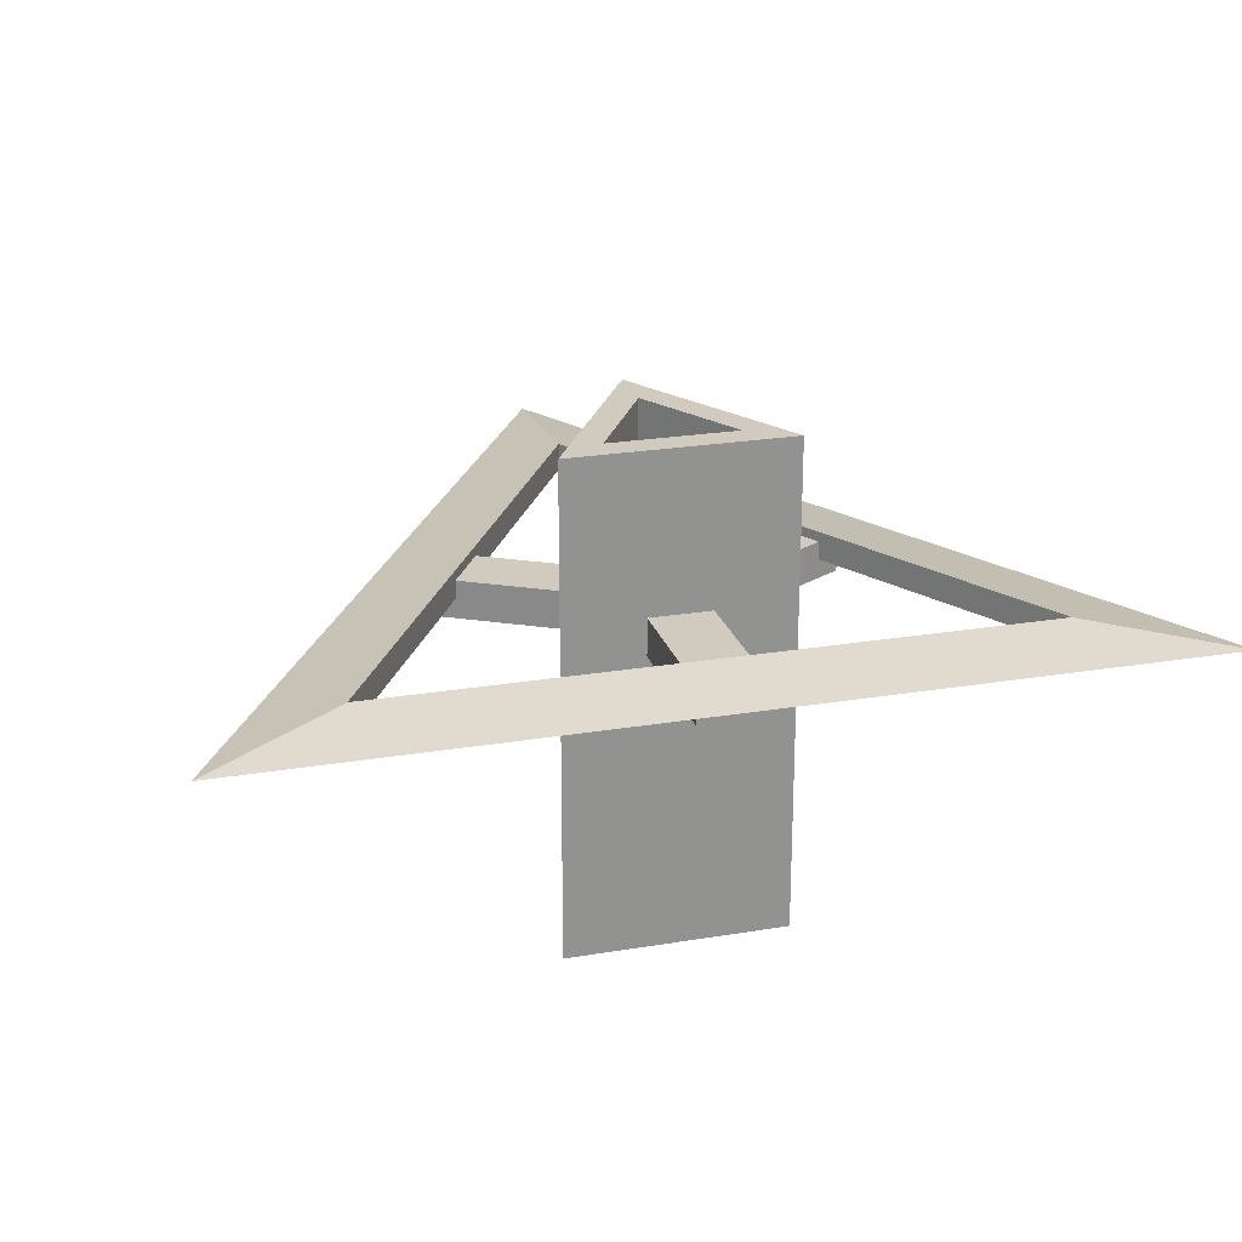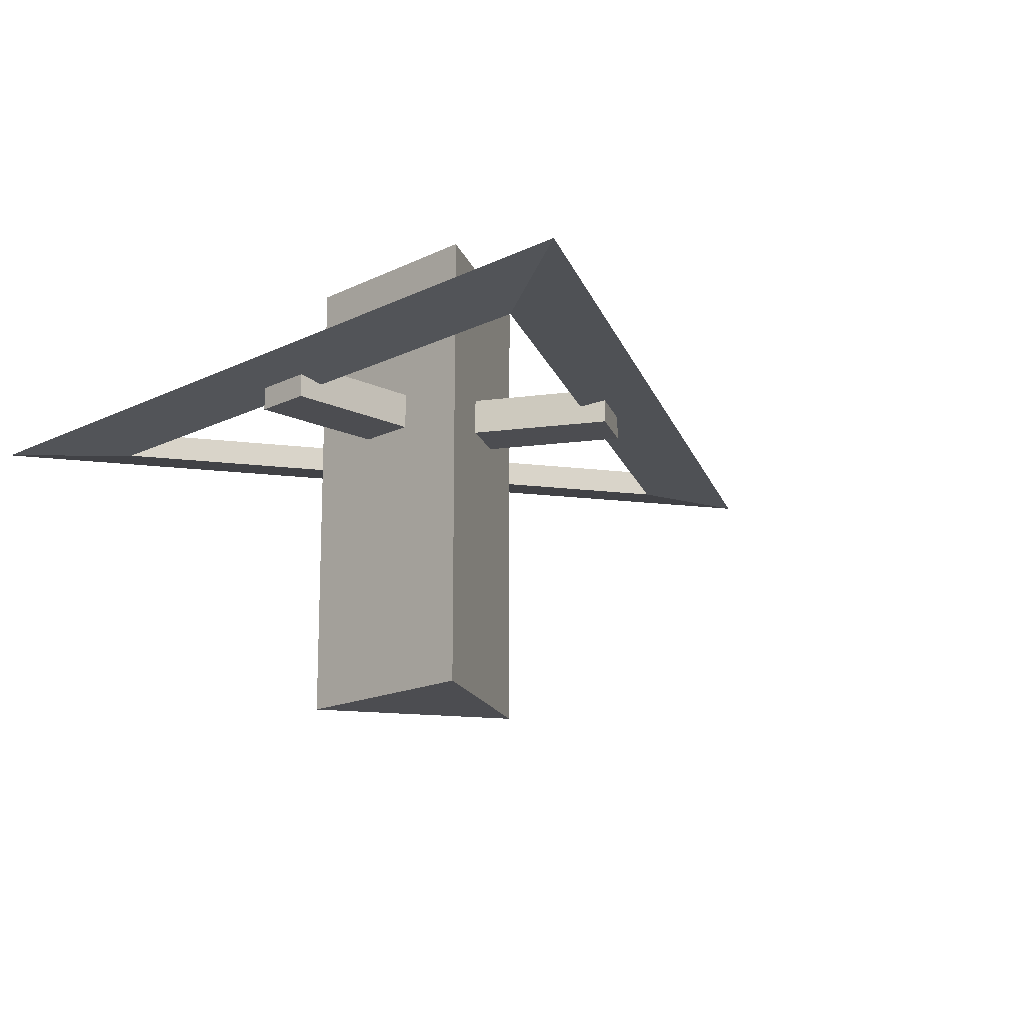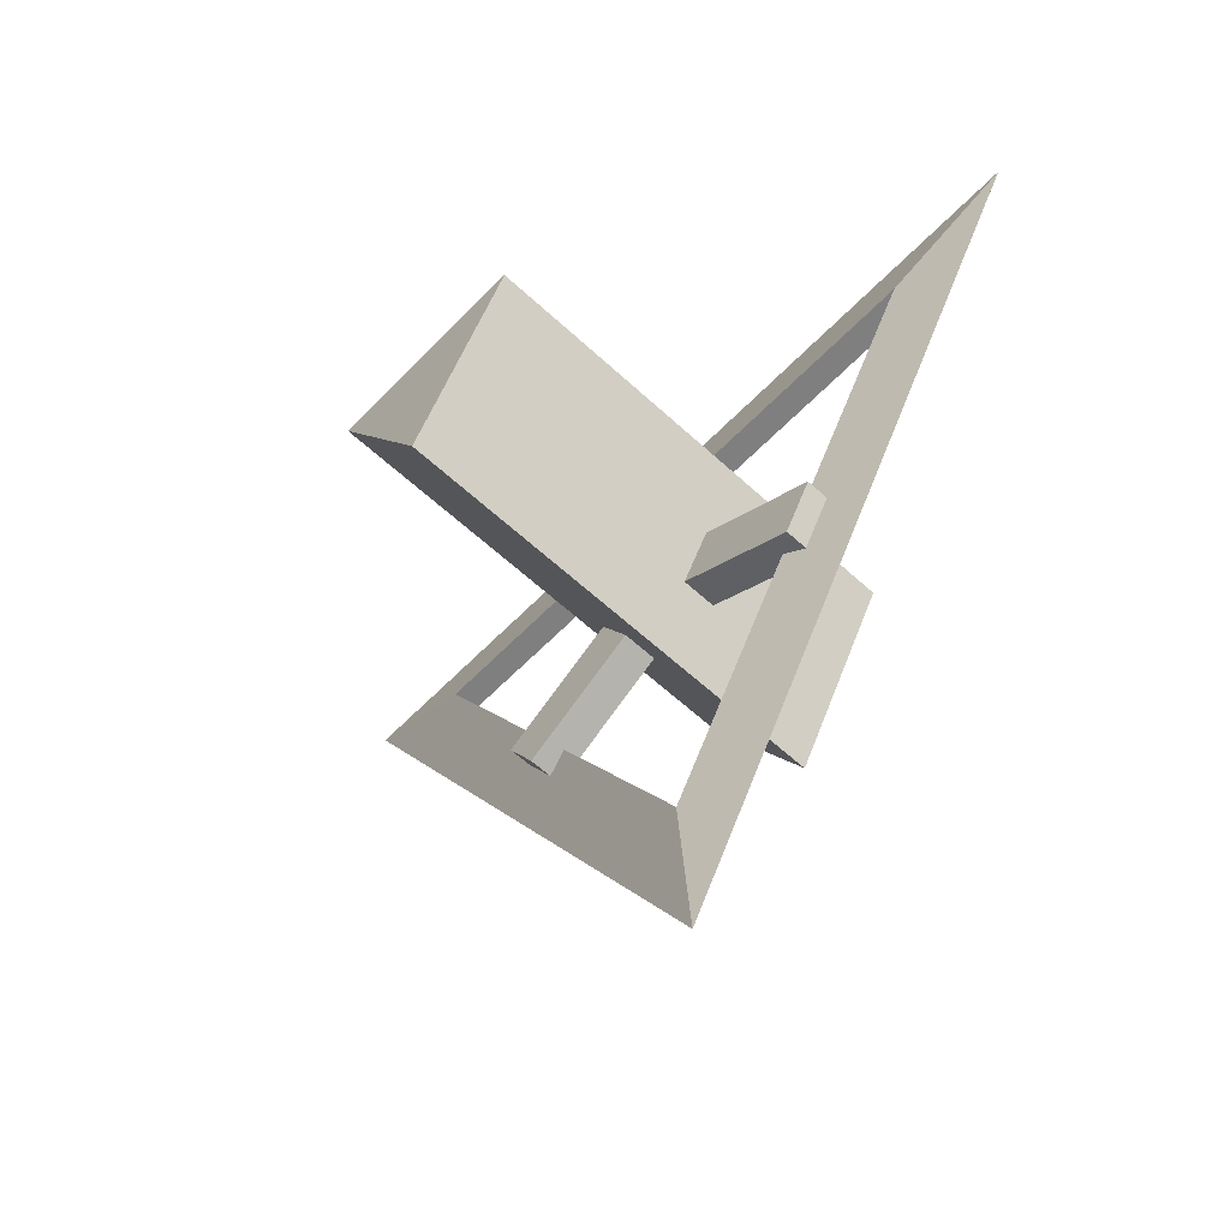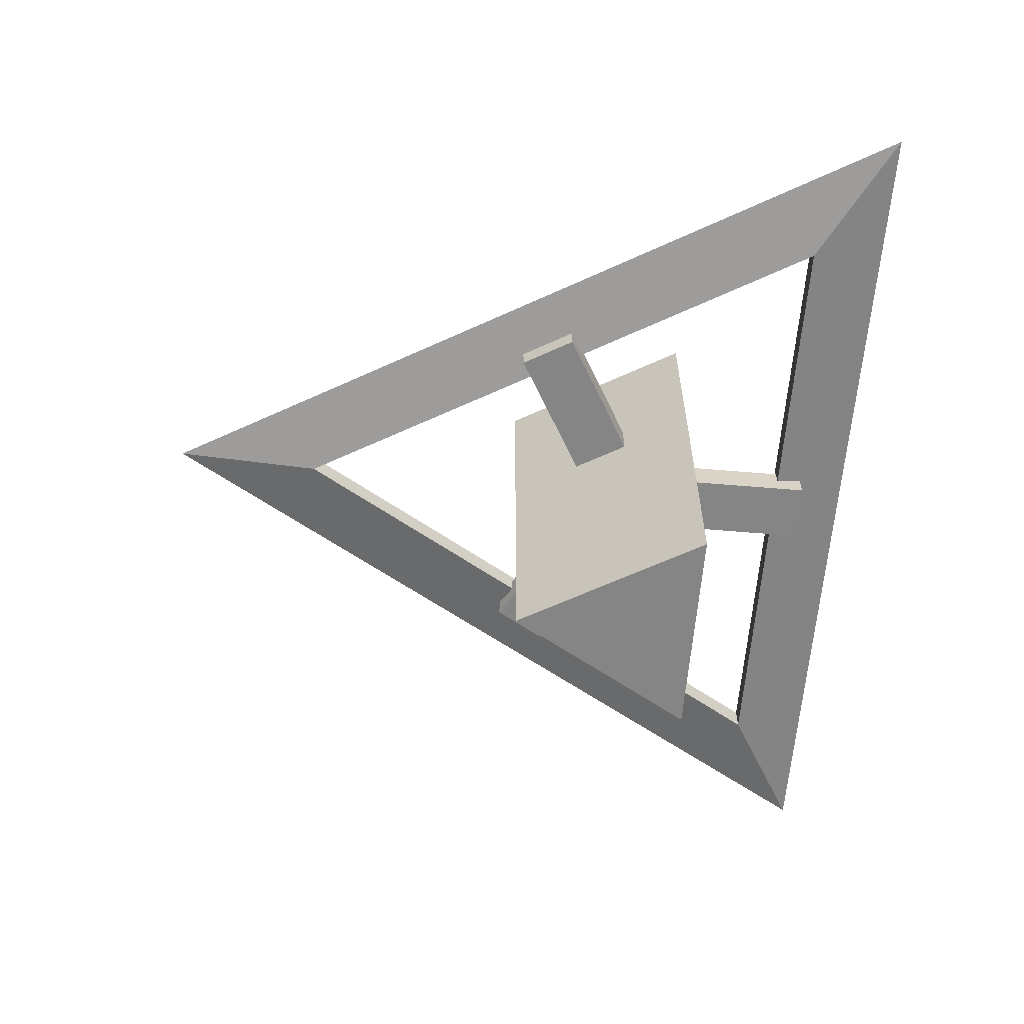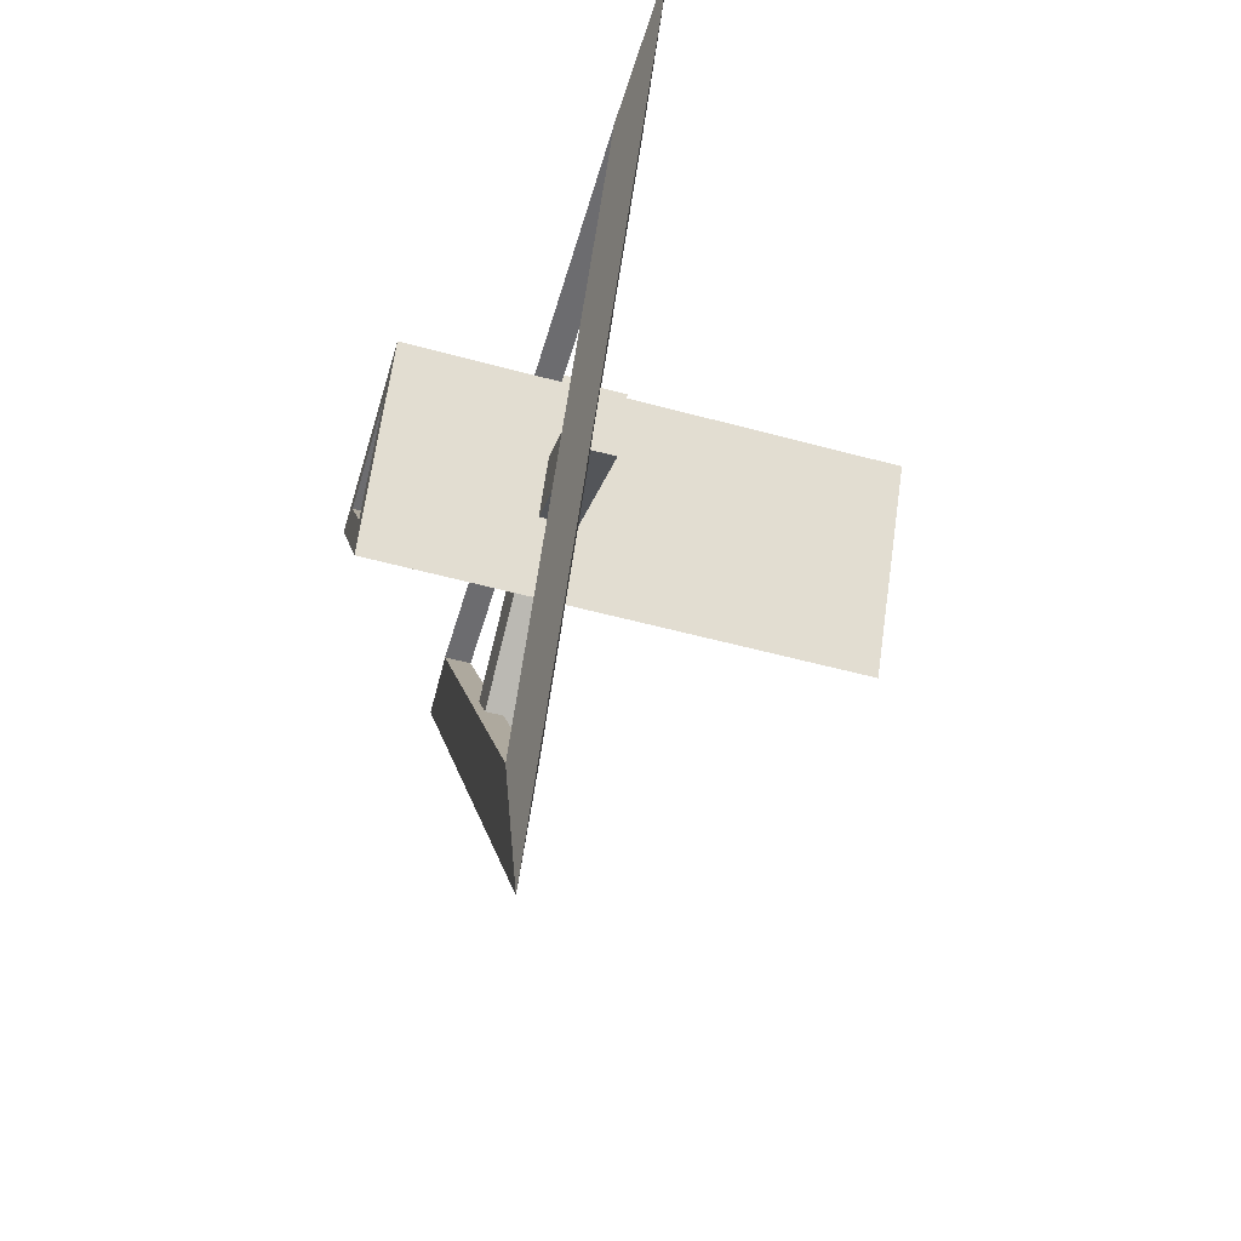
<metadata>
{"format":"obj","ext":"obj","renderer":"f3d","projection":"perspective","resolution":1024,"background":"white","views":[{"elev":23.6,"azim":-15.7,"up":"+Y"},{"elev":-16.2,"azim":45.5,"up":"+Y"},{"elev":-59.8,"azim":46.5,"up":"+Z"},{"elev":-61.8,"azim":-94.9,"up":"+Y"},{"elev":-53.8,"azim":-106.2,"up":"+Z"}]}
</metadata>
<code>
o Torus.001
v 0.4651 0 0.2685
v 0.3256 0.0141 0.188
v 0.3256 -0.0141 0.188
v 0 0 -0.537
v 0 0.0141 -0.3759
v 0 -0.0141 -0.3759
v -0.4651 0 0.2685
v -0.3256 0.0141 0.188
v -0.3256 -0.0141 0.188
f 1 4 5 2
f 2 5 6 3
f 3 6 4 1
f 4 7 8 5
f 5 8 9 6
f 6 9 7 4
f 7 1 2 8
f 8 2 3 9
f 9 3 1 7
o Cylinder_Cylinder.002
v 0 -0.3365 -0.13
v 0 0.1635 -0.13
v 0.1126 -0.3365 0.065
v 0.1126 0.1635 0.065
v -0.1126 -0.3365 0.065
v -0.1126 0.1635 0.065
v 0.01608 -0.3365 -0.1021
v 0.03217 -0.3365 -0.07429
v 0.04825 -0.3365 -0.04643
v 0.06433 -0.3365 -0.01857
v 0.08042 -0.3365 0.009286
v 0.0965 -0.3365 0.03714
v 0.0965 0.1635 0.03714
v 0.08042 0.1635 0.009286
v 0.06433 0.1635 -0.01857
v 0.04825 0.1635 -0.04643
v 0.03217 0.1635 -0.07429
v 0.01608 0.1635 -0.1021
v 0 -0.2651 -0.13
v 0 -0.1937 -0.13
v 0 -0.1222 -0.13
v 0 -0.0508 -0.13
v 0 0.02063 -0.13
v 0 0.09206 -0.13
v 0.1126 0.09206 0.065
v 0.1126 0.02063 0.065
v 0.1126 -0.0508 0.065
v 0.1126 -0.1222 0.065
v 0.1126 -0.1937 0.065
v 0.1126 -0.2651 0.065
v 0.08042 -0.3365 0.065
v 0.04825 -0.3365 0.065
v 0.01608 -0.3365 0.065
v -0.01608 -0.3365 0.065
v -0.04825 -0.3365 0.065
v -0.08042 -0.3365 0.065
v -0.08042 0.1635 0.065
v -0.04825 0.1635 0.065
v -0.01608 0.1635 0.065
v 0.01608 0.1635 0.065
v 0.04825 0.1635 0.065
v 0.08042 0.1635 0.065
v -0.1126 0.09206 0.065
v -0.1126 0.02063 0.065
v -0.1126 -0.0508 0.065
v -0.1126 -0.1222 0.065
v -0.1126 -0.1937 0.065
v -0.1126 -0.2651 0.065
v -0.0965 -0.3365 0.03714
v -0.08042 -0.3365 0.009286
v -0.06433 -0.3365 -0.01857
v -0.04825 -0.3365 -0.04643
v -0.03217 -0.3365 -0.07429
v -0.01608 -0.3365 -0.1021
v -0.01608 0.1635 -0.1021
v -0.03217 0.1635 -0.07429
v -0.04825 0.1635 -0.04643
v -0.06433 0.1635 -0.01857
v -0.08042 0.1635 0.009286
v -0.0965 0.1635 0.03714
v -0.06433 -0.3365 0.03714
v -0.04825 -0.3365 0.009286
v -0.03217 -0.3365 0.03714
v -0.03217 -0.3365 -0.01857
v -0.01608 -0.3365 0.009286
v -0 -0.3365 0.03714
v -0.01608 -0.3365 -0.04643
v 0 -0.3365 -0.01857
v 0.01608 -0.3365 0.009286
v 0.03217 -0.3365 0.03714
v 0 -0.3365 -0.07429
v 0.01608 -0.3365 -0.04643
v 0.03217 -0.3365 -0.01857
v 0.04825 -0.3365 0.009286
v 0.06433 -0.3365 0.03714
v -0.0965 -0.2651 0.03714
v -0.08042 -0.2651 0.009286
v -0.06433 -0.2651 -0.01857
v -0.04825 -0.2651 -0.04643
v -0.03217 -0.2651 -0.07429
v -0.01608 -0.2651 -0.1021
v -0.0965 -0.1937 0.03714
v -0.08042 -0.1937 0.009286
v -0.06433 -0.1937 -0.01857
v -0.04825 -0.1937 -0.04643
v -0.03217 -0.1937 -0.07429
v -0.01608 -0.1937 -0.1021
v -0.0965 -0.1222 0.03714
v -0.08042 -0.1222 0.009286
v -0.06433 -0.1222 -0.01857
v -0.04825 -0.1222 -0.04643
v -0.03217 -0.1222 -0.07429
v -0.01608 -0.1222 -0.1021
v -0.0965 -0.0508 0.03714
v -0.07207 -0.0341 -0.005174
v -0.06433 -0.0341 -0.01857
v -0.04825 -0.0341 -0.04643
v -0.04052 -0.0341 -0.05983
v -0.01608 -0.0508 -0.1021
v -0.0965 0.02063 0.03714
v -0.07207 0.003935 -0.005174
v -0.06433 0.003935 -0.01857
v -0.04825 0.003935 -0.04643
v -0.04052 0.003935 -0.05983
v -0.01608 0.02063 -0.1021
v -0.0965 0.09206 0.03714
v -0.08042 0.09206 0.009286
v -0.06433 0.09206 -0.01857
v -0.04825 0.09206 -0.04643
v -0.03217 0.09206 -0.07429
v -0.01608 0.09206 -0.1021
v -0.06433 0.1635 0.03714
v -0.03217 0.1635 0.03714
v -0.04825 0.1635 0.009286
v -0 0.1635 0.03714
v -0.03217 0.1635 -0.01857
v 0.03217 0.1635 0.03714
v -0.01608 0.1635 -0.04643
v 0.06433 0.1635 0.03714
v 0.04825 0.1635 0.009286
v 0.03217 0.1635 -0.01857
v 0.01608 0.1635 -0.04643
v -0 0.1635 -0.07429
v 0.08042 -0.2651 0.065
v 0.04825 -0.2651 0.065
v 0.01608 -0.2651 0.065
v -0.01608 -0.2651 0.065
v -0.04825 -0.2651 0.065
v -0.08042 -0.2651 0.065
v 0.08042 -0.1937 0.065
v 0.04825 -0.1937 0.065
v 0.01608 -0.1937 0.065
v -0.01608 -0.1937 0.065
v -0.04825 -0.1937 0.065
v -0.08042 -0.1937 0.065
v 0.08042 -0.1222 0.065
v 0.04825 -0.1222 0.065
v 0.01608 -0.1222 0.065
v -0.01608 -0.1222 0.065
v -0.04825 -0.1222 0.065
v -0.08042 -0.1222 0.065
v 0.08042 -0.0508 0.065
v 0.03155 -0.0341 0.065
v 0.01608 -0.0341 0.065
v -0.01608 -0.0341 0.065
v -0.03155 -0.0341 0.065
v -0.08042 -0.0508 0.065
v 0.08042 0.02063 0.065
v 0.03155 0.003935 0.065
v 0.01608 0.003935 0.065
v -0.01608 0.003935 0.065
v -0.03155 0.003935 0.065
v -0.08042 0.02063 0.065
v 0.08042 0.09206 0.065
v 0.04825 0.09206 0.065
v 0.01608 0.09206 0.065
v -0.01608 0.09206 0.065
v -0.04825 0.09206 0.065
v -0.08042 0.09206 0.065
v 0.01608 -0.2651 -0.1021
v 0.03217 -0.2651 -0.07429
v 0.04825 -0.2651 -0.04643
v 0.06433 -0.2651 -0.01857
v 0.08042 -0.2651 0.009286
v 0.0965 -0.2651 0.03714
v 0.01608 -0.1937 -0.1021
v 0.03217 -0.1937 -0.07429
v 0.04825 -0.1937 -0.04643
v 0.06433 -0.1937 -0.01857
v 0.08042 -0.1937 0.009286
v 0.0965 -0.1937 0.03714
v 0.01608 -0.1222 -0.1021
v 0.03217 -0.1222 -0.07429
v 0.04825 -0.1222 -0.04643
v 0.06433 -0.1222 -0.01857
v 0.08042 -0.1222 0.009286
v 0.0965 -0.1222 0.03714
v 0.01608 -0.0508 -0.1021
v 0.04052 -0.0341 -0.05983
v 0.04825 -0.0341 -0.04643
v 0.06433 -0.0341 -0.01857
v 0.07207 -0.0341 -0.005174
v 0.0965 -0.0508 0.03714
v 0.01608 0.02063 -0.1021
v 0.04052 0.003935 -0.05983
v 0.04825 0.003935 -0.04643
v 0.06433 0.003935 -0.01857
v 0.07207 0.003935 -0.005174
v 0.0965 0.02063 0.03714
v 0.01608 0.09206 -0.1021
v 0.03217 0.09206 -0.07429
v 0.04825 0.09206 -0.04643
v 0.06433 0.09206 -0.01857
v 0.08042 0.09206 0.009286
v 0.0965 0.09206 0.03714
v -0.03217 0.07665 0.03714
v -0.04825 0.07665 0.009286
v -0 0.07665 0.03714
v -0.01608 0.07665 0.009286
v -0.03217 0.07665 -0.01857
v 0.03217 0.07665 0.03714
v 0.01608 0.07665 0.009286
v -0 0.07665 -0.01857
v -0.01608 0.07665 -0.04643
v 0.06433 0.07665 0.03714
v 0.04825 0.07665 0.009286
v 0.03217 0.07665 -0.01857
v 0.01608 0.07665 -0.04643
v -0 0.07665 -0.07429
v -0.06433 0.07665 0.03714
v -0.08042 -0.0508 0.009286
v -0.06433 -0.0508 -0.01857
v -0.04825 -0.0508 -0.04643
v -0.03217 -0.0508 -0.07429
v -0.08042 0.02063 0.009286
v -0.06433 0.02063 -0.01857
v -0.04825 0.02063 -0.04643
v -0.03217 0.02063 -0.07429
v 0.04825 -0.0508 0.065
v 0.01608 -0.0508 0.065
v -0.01608 -0.0508 0.065
v -0.04825 -0.0508 0.065
v 0.04825 0.02063 0.065
v 0.01608 0.02063 0.065
v -0.01608 0.02063 0.065
v -0.04825 0.02063 0.065
v 0.03217 -0.0508 -0.07429
v 0.04825 -0.0508 -0.04643
v 0.06433 -0.0508 -0.01857
v 0.08042 -0.0508 0.009286
v 0.03217 0.02063 -0.07429
v 0.04825 0.02063 -0.04643
v 0.06433 0.02063 -0.01857
v 0.08042 0.02063 0.009286
v -0.1951 0.003935 -0.09405
v -0.1951 -0.0341 -0.09405
v -0.179 0.003935 -0.1219
v -0.179 -0.0341 -0.1219
v 0.01608 0.003935 0.216
v 0.01608 -0.0341 0.216
v -0.01608 0.003935 0.216
v -0.01608 -0.0341 0.216
v 0.179 0.003935 -0.1219
v 0.179 -0.0341 -0.1219
v 0.1951 0.003935 -0.09405
v 0.1951 -0.0341 -0.09405
v -0.2028 -0.0341 -0.08065
v -0.1712 -0.0341 -0.1353
v -0.2028 0.003935 -0.08065
v -0.1712 0.003935 -0.1353
v 0.03155 -0.0341 0.216
v -0.03155 -0.0341 0.216
v 0.03155 0.003935 0.216
v -0.03155 0.003935 0.216
v 0.1712 -0.0341 -0.1353
v 0.2028 -0.0341 -0.08065
v 0.1712 0.003935 -0.1353
v 0.2028 0.003935 -0.08065
f 204 22 13 34
f 168 46 15 52
f 13 22 51
f 120 64 11 33
f 10 16 63
f 58 45 14
f 59 70 58
f 60 71 59
f 61 73 60
f 62 76 61
f 63 80 62
f 58 70 45
f 70 44 45
f 59 71 70
f 71 72 70
f 70 72 44
f 72 43 44
f 60 73 71
f 73 74 71
f 71 74 72
f 74 75 72
f 72 75 43
f 75 42 43
f 61 76 73
f 76 77 73
f 73 77 74
f 77 78 74
f 74 78 75
f 78 79 75
f 75 79 42
f 79 41 42
f 62 80 76
f 80 81 76
f 76 81 77
f 81 82 77
f 77 82 78
f 82 83 78
f 78 83 79
f 83 84 79
f 79 84 41
f 84 40 41
f 63 16 80
f 16 17 80
f 80 17 81
f 17 18 81
f 81 18 82
f 18 19 82
f 82 19 83
f 19 20 83
f 83 20 84
f 20 21 84
f 84 21 40
f 21 12 40
f 63 90 28 10
f 90 96 29 28
f 96 102 30 29
f 102 108 31 30
f 108 114 32 31
f 114 120 33 32
f 14 57 85 58
f 58 85 86 59
f 59 86 87 60
f 60 87 88 61
f 61 88 89 62
f 62 89 90 63
f 57 56 91 85
f 85 91 92 86
f 86 92 93 87
f 87 93 94 88
f 88 94 95 89
f 89 95 96 90
f 56 55 97 91
f 91 97 98 92
f 92 98 99 93
f 93 99 100 94
f 94 100 101 95
f 95 101 102 96
f 55 54 103 97
f 97 103 220 98
f 98 220 221 99
f 99 221 222 100
f 100 222 223 101
f 101 223 108 102
f 54 53 109 103
f 103 109 224 220
f 107 106 247 257
f 154 153 249 251
f 189 188 264 253
f 223 227 114 108
f 53 52 115 109
f 109 115 116 224
f 224 116 117 225
f 225 117 118 226
f 226 118 119 227
f 227 119 120 114
f 52 15 69 115
f 115 69 68 116
f 116 68 67 117
f 117 67 66 118
f 118 66 65 119
f 119 65 64 120
f 46 69 15
f 47 121 46
f 48 122 47
f 49 124 48
f 50 126 49
f 51 128 50
f 46 121 69
f 121 68 69
f 47 122 121
f 121 123 68
f 123 67 68
f 48 124 122
f 123 125 67
f 125 66 67
f 49 126 124
f 130 131 217 216
f 127 125 209 213
f 132 127 213 218
f 123 121 219 206
f 126 128 214 210
f 125 127 66
f 127 65 66
f 50 128 126
f 129 130 216 215
f 122 124 207 205
f 125 123 206 209
f 121 122 205 219
f 128 129 215 214
f 124 126 210 207
f 131 132 218 217
f 127 132 65
f 132 64 65
f 51 22 128
f 22 23 128
f 128 23 129
f 23 24 129
f 129 24 130
f 24 25 130
f 130 25 131
f 25 26 131
f 131 26 132
f 26 27 132
f 132 27 64
f 27 11 64
f 45 138 57 14
f 138 144 56 57
f 144 150 55 56
f 150 156 54 55
f 156 162 53 54
f 162 168 52 53
f 12 39 133 40
f 40 133 134 41
f 41 134 135 42
f 42 135 136 43
f 43 136 137 44
f 44 137 138 45
f 39 38 139 133
f 133 139 140 134
f 134 140 141 135
f 135 141 142 136
f 136 142 143 137
f 137 143 144 138
f 38 37 145 139
f 139 145 146 140
f 140 146 147 141
f 141 147 148 142
f 142 148 149 143
f 143 149 150 144
f 37 36 151 145
f 145 151 228 146
f 146 228 229 147
f 147 229 230 148
f 148 230 231 149
f 149 231 156 150
f 36 35 157 151
f 151 157 232 228
f 106 105 245 247
f 197 191 265 267
f 153 152 260 249
f 231 235 162 156
f 35 34 163 157
f 157 163 164 232
f 232 164 165 233
f 233 165 166 234
f 234 166 167 235
f 235 167 168 162
f 34 13 51 163
f 163 51 50 164
f 164 50 49 165
f 165 49 48 166
f 166 48 47 167
f 167 47 46 168
f 21 174 39 12
f 174 180 38 39
f 180 186 37 38
f 186 192 36 37
f 192 198 35 36
f 198 204 34 35
f 10 28 169 16
f 16 169 170 17
f 17 170 171 18
f 18 171 172 19
f 19 172 173 20
f 20 173 174 21
f 28 29 175 169
f 169 175 176 170
f 170 176 177 171
f 171 177 178 172
f 172 178 179 173
f 173 179 180 174
f 29 30 181 175
f 175 181 182 176
f 176 182 183 177
f 177 183 184 178
f 178 184 185 179
f 179 185 186 180
f 30 31 187 181
f 181 187 236 182
f 182 236 237 183
f 183 237 238 184
f 184 238 239 185
f 185 239 192 186
f 31 32 193 187
f 187 193 240 236
f 161 155 261 263
f 105 104 256 245
f 188 194 266 264
f 239 243 198 192
f 32 33 199 193
f 193 199 200 240
f 240 200 201 241
f 241 201 202 242
f 242 202 203 243
f 243 203 204 198
f 33 11 27 199
f 199 27 26 200
f 200 26 25 201
f 201 25 24 202
f 202 24 23 203
f 203 23 22 204
f 205 206 219
f 207 208 205
f 205 208 206
f 208 209 206
f 210 211 207
f 207 211 208
f 211 212 208
f 208 212 209
f 212 213 209
f 214 215 210
f 210 215 211
f 215 216 211
f 211 216 212
f 216 217 212
f 212 217 213
f 217 218 213
f 104 105 221 220
f 105 106 222 221
f 106 107 223 222
f 111 110 224 225
f 112 111 225 226
f 113 112 226 227
f 110 104 220 224
f 107 113 227 223
f 152 153 229 228
f 153 154 230 229
f 154 155 231 230
f 159 158 232 233
f 160 159 233 234
f 161 160 234 235
f 158 152 228 232
f 155 161 235 231
f 188 189 237 236
f 189 190 238 237
f 190 191 239 238
f 195 194 240 241
f 196 195 241 242
f 197 196 242 243
f 194 188 236 240
f 191 197 243 239
f 256 258 244 245
f 245 244 246 247
f 247 246 259 257
f 260 262 248 249
f 249 248 250 251
f 251 250 263 261
f 264 266 252 253
f 253 252 254 255
f 255 254 267 265
f 190 189 253 255
f 155 154 251 261
f 110 111 244 258
f 191 190 255 265
f 158 159 248 262
f 111 112 246 244
f 194 195 252 266
f 159 160 250 248
f 112 113 259 246
f 195 196 254 252
f 160 161 263 250
f 104 110 258 256
f 196 197 267 254
f 152 158 262 260
f 113 107 257 259

</code>
